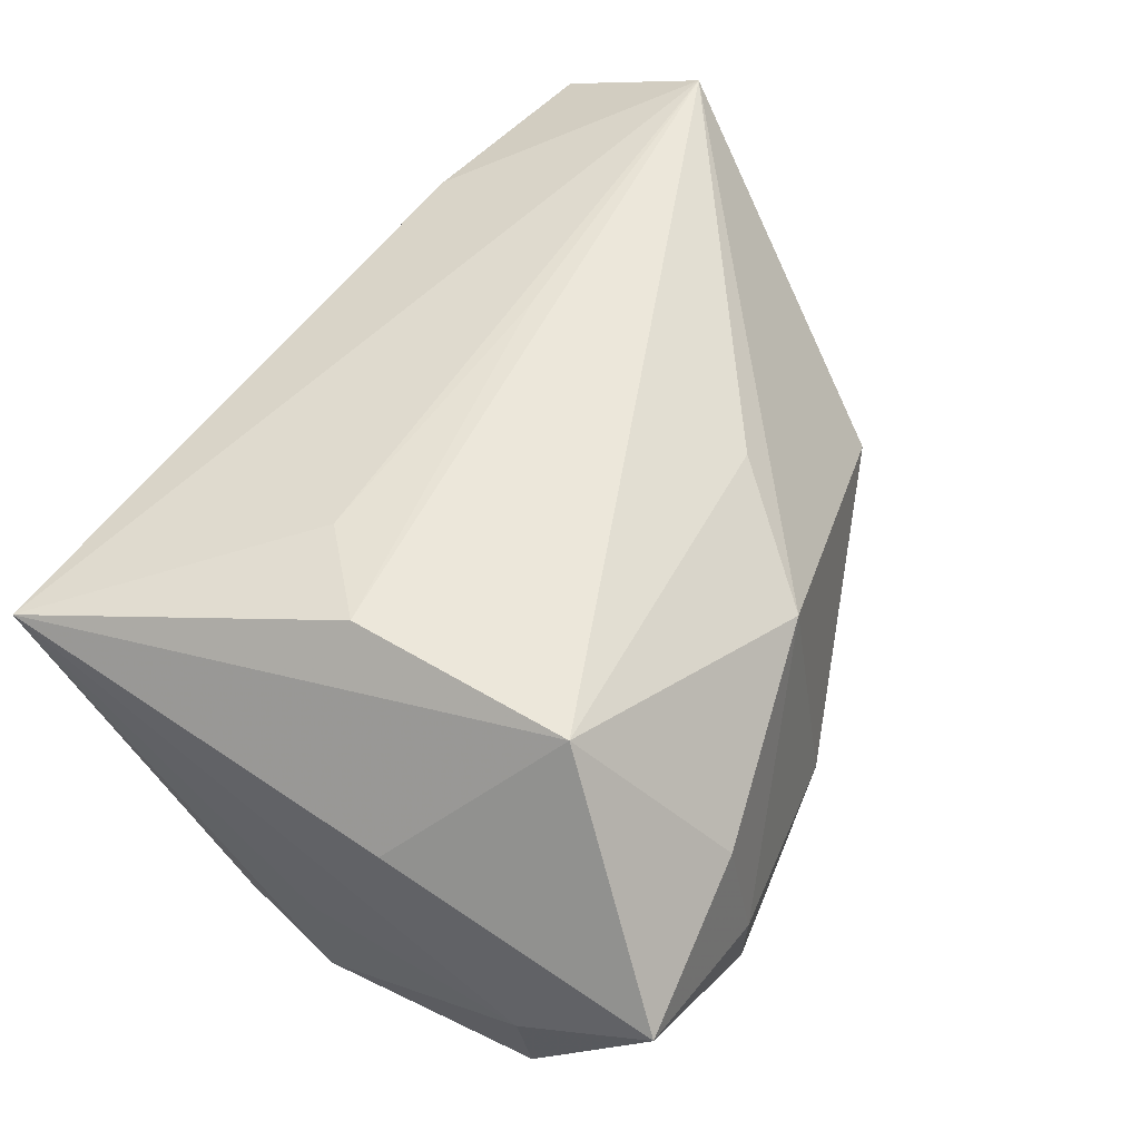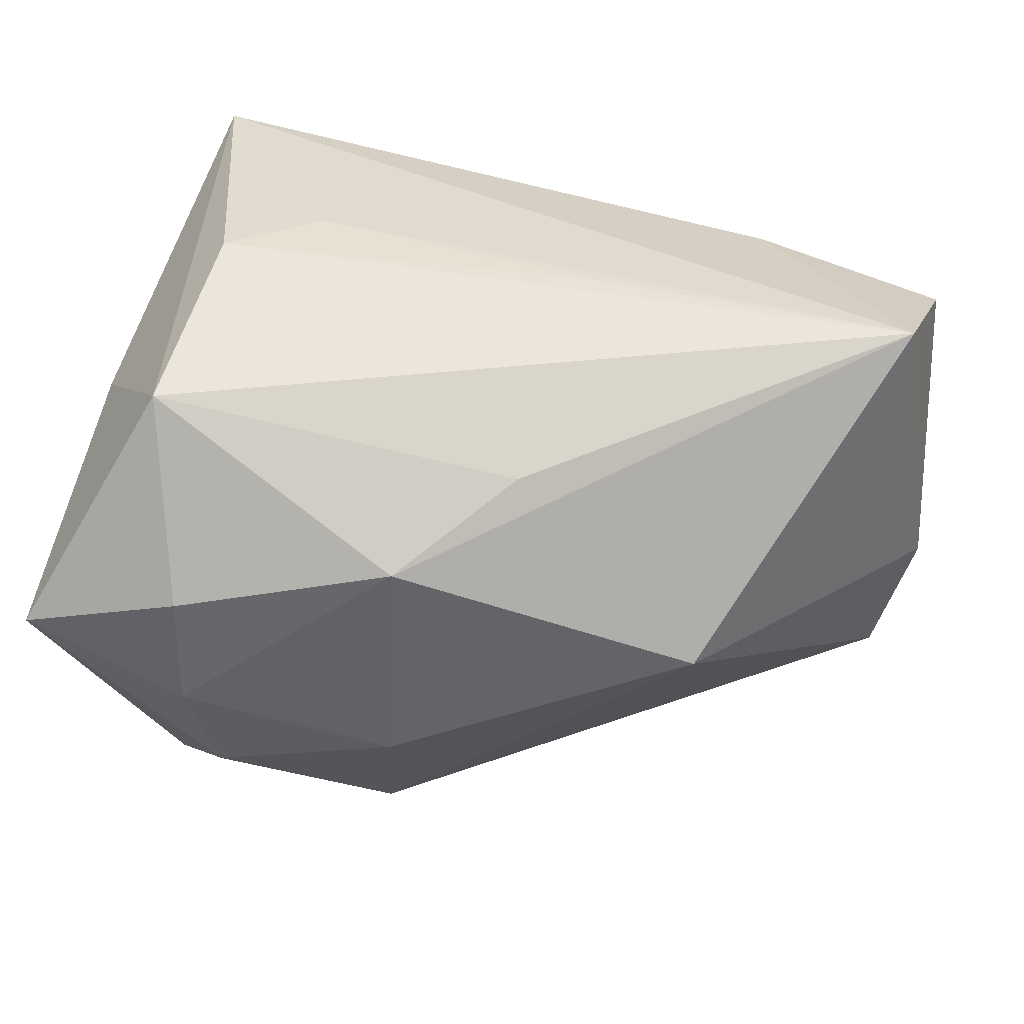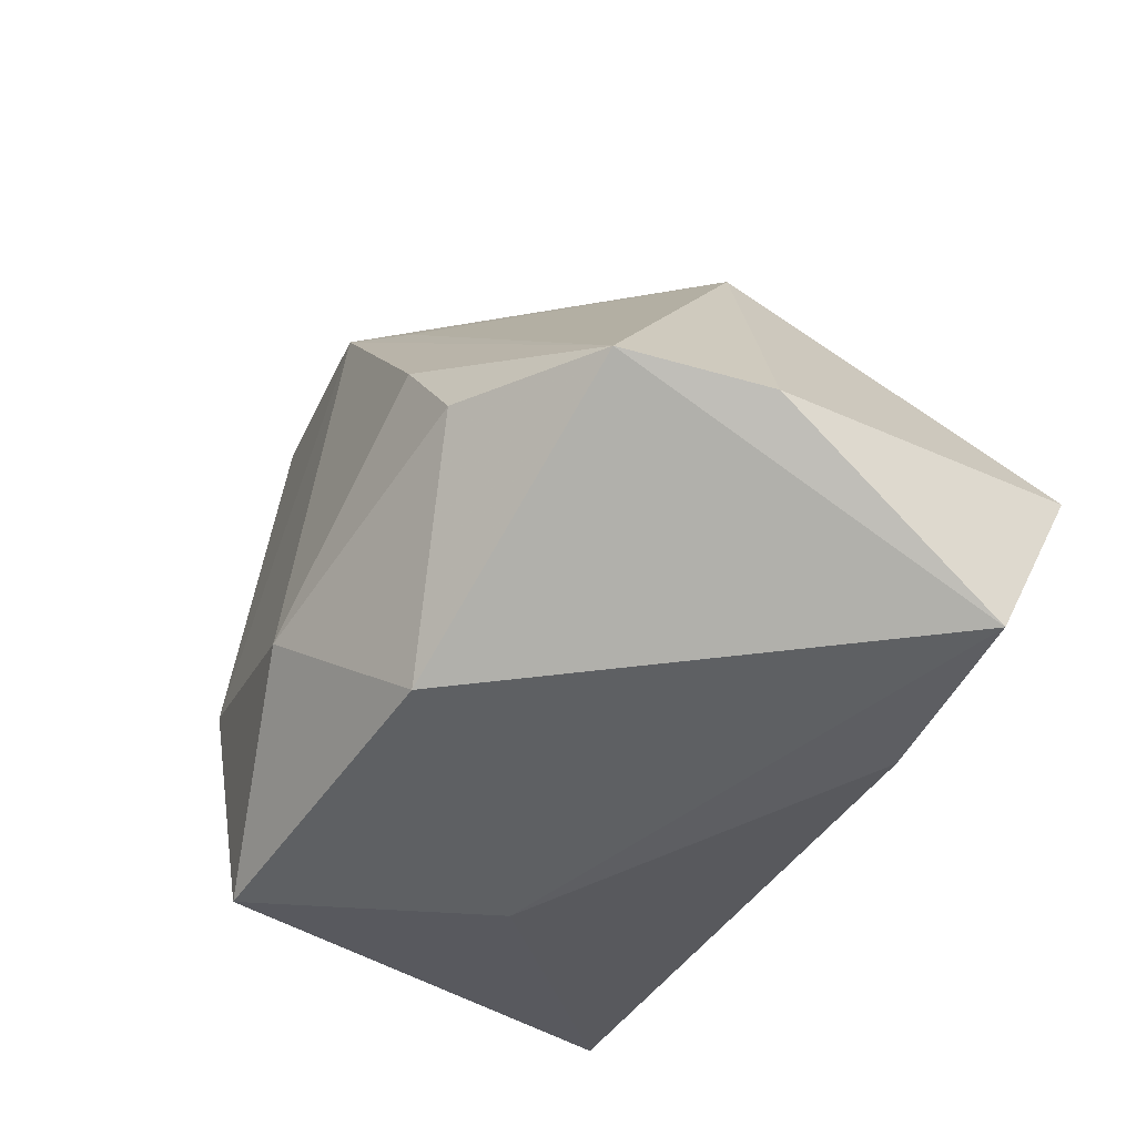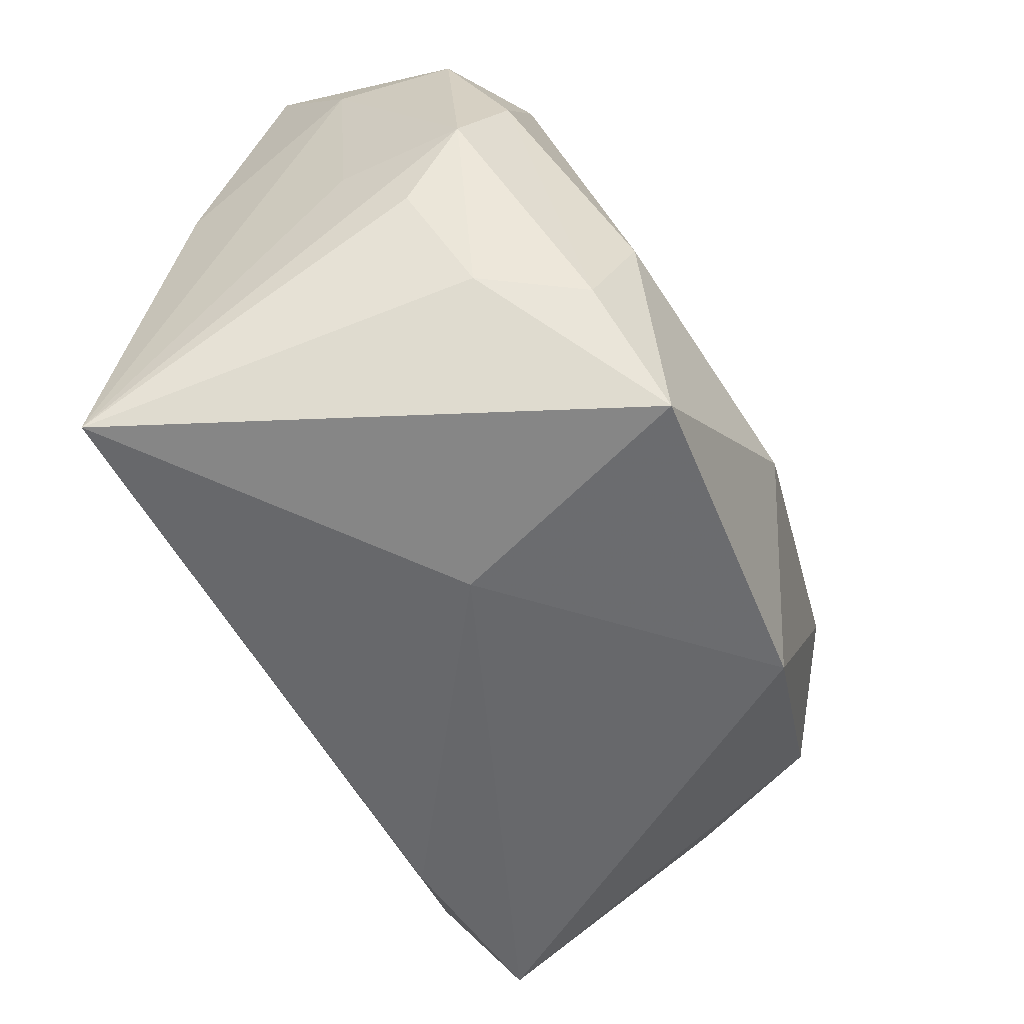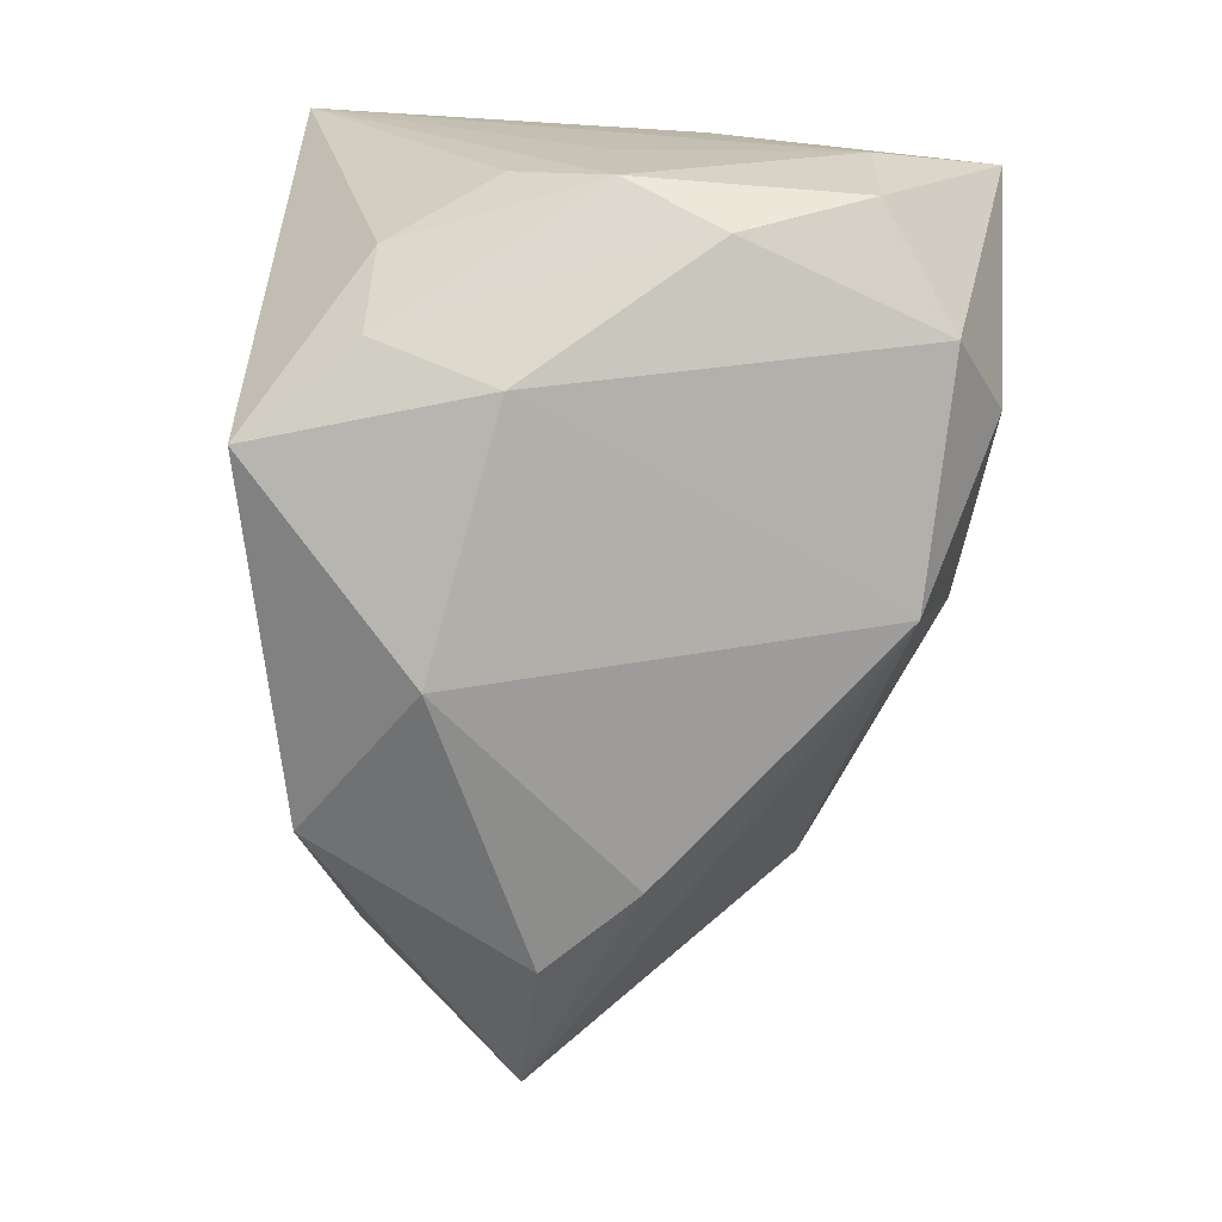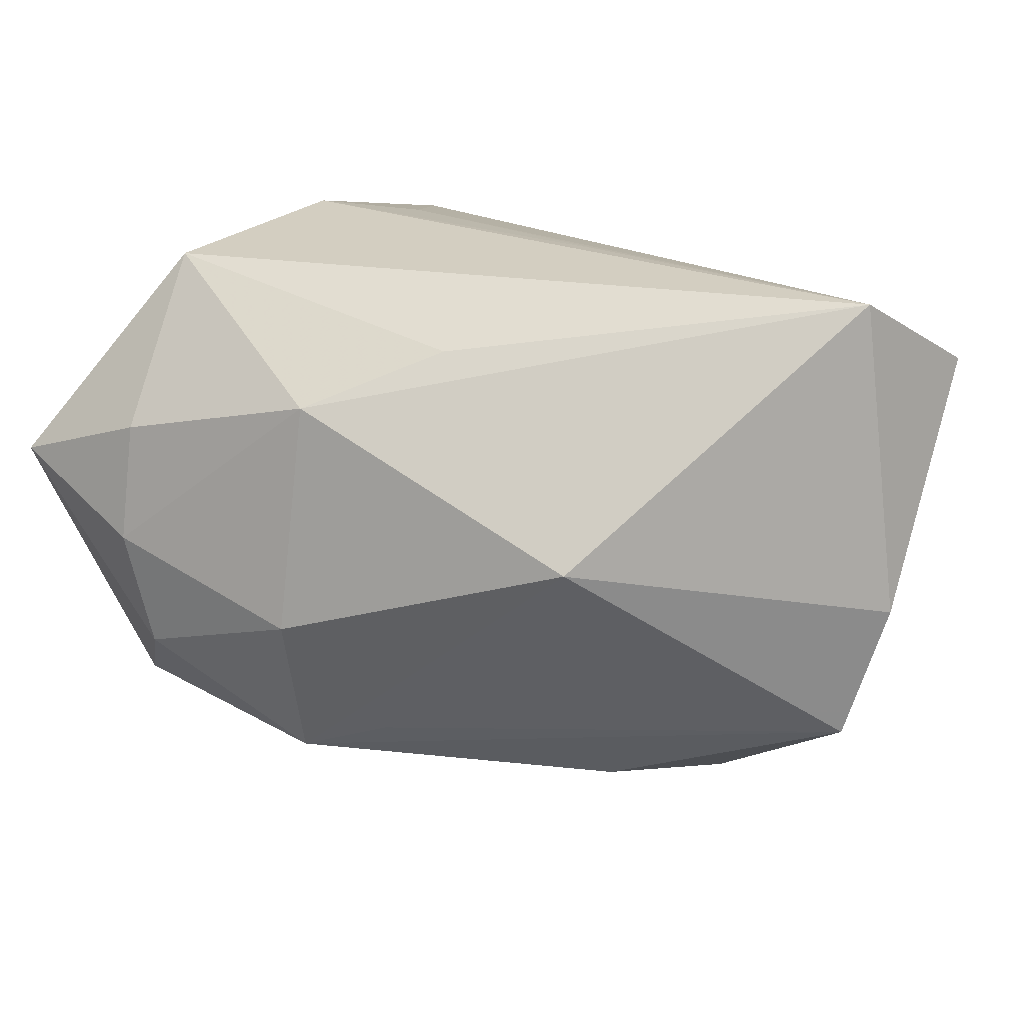
<metadata>
{"format":"obj","ext":"obj","renderer":"f3d","projection":"perspective","resolution":1024,"background":"white","views":[{"elev":54.6,"azim":118.5,"up":"+Z"},{"elev":48.1,"azim":-166.2,"up":"+Z"},{"elev":-30.4,"azim":-115.4,"up":"+Y"},{"elev":-62.0,"azim":117.8,"up":"+Y"},{"elev":-74.2,"azim":84.7,"up":"+Z"},{"elev":21.4,"azim":-139.6,"up":"+Z"}]}
</metadata>
<code>
v 0.02296 0.01774 0.02242
v 0.0167 -0.006944 -0.02476
v -0.03965 -0.003611 0.0243
v 0.01859 0.0293 0.008892
v 0.02259 -0.0005536 0.0243
v 0.004025 -0.02613 -0.002478
v 0.02456 -0.01734 -0.0136
v -0.0001198 0.02885 -0.006284
v -0.02408 -0.02029 0.01777
v 0.03204 -0.0008362 -0.004589
v -0.02595 0.02035 0.00325
v -0.04114 -0.01698 0.01669
v 0.01517 -0.006654 0.02338
v 0.03357 0.01883 -0.003842
v 0.03087 -0.02613 0.01785
v -0.005188 -0.01097 -0.02731
v 0.01092 -0.02613 -0.02407
v 0.03282 0.03016 0.00382
v -0.009015 0.0164 0.01873
v 0.01916 -0.01735 -0.02163
v 0.02837 0.008139 -0.01875
v -0.02075 0.006503 -0.02273
v 0.01834 0.03124 -0.001459
v 0.001499 0.02481 -0.01997
v -0.01896 -0.02008 -0.02082
v -0.04374 -0.003447 -0.002975
v 0.02212 0.02539 -0.01795
v -0.01076 -0.004003 0.02407
v 0.03148 0.01891 -0.01405
v -0.00596 0.02171 -0.01701
v 0.03136 -0.0004003 -0.01545
v -0.02811 -0.000893 -0.02233
v -0.0001721 0.02551 0.01385
v 0.03253 0.006819 0.01105
v -0.04079 -0.001299 -0.01489
v 0.01607 0.03014 -0.01167
v 0.03032 -0.008451 -0.01028
f 8 24 11
f 16 24 2
f 2 17 16
f 11 24 30
f 30 35 11
f 24 35 30
f 22 24 16
f 22 35 24
f 6 17 15
f 15 17 7
f 16 17 25
f 12 35 25
f 25 6 12
f 17 6 25
f 11 3 33
f 33 8 11
f 26 35 12
f 12 3 26
f 11 35 26
f 26 3 11
f 8 33 23
f 15 31 10
f 10 14 15
f 31 14 10
f 27 2 24
f 17 2 20
f 31 7 20
f 20 7 17
f 32 22 16
f 35 22 32
f 16 25 32
f 32 25 35
f 9 6 15
f 12 6 9
f 15 3 9
f 9 3 12
f 37 31 15
f 15 7 37
f 37 7 31
f 18 23 4
f 4 23 33
f 4 1 18
f 33 1 4
f 29 14 31
f 18 14 29
f 29 27 18
f 36 23 18
f 18 27 36
f 36 27 24
f 24 8 36
f 8 23 36
f 34 1 15
f 18 1 34
f 15 14 34
f 34 14 18
f 15 1 5
f 5 1 3
f 19 33 3
f 3 1 19
f 19 1 33
f 21 29 31
f 31 20 21
f 21 20 2
f 2 27 21
f 27 29 21
f 13 3 15
f 15 5 13
f 28 5 3
f 3 13 28
f 28 13 5

</code>
